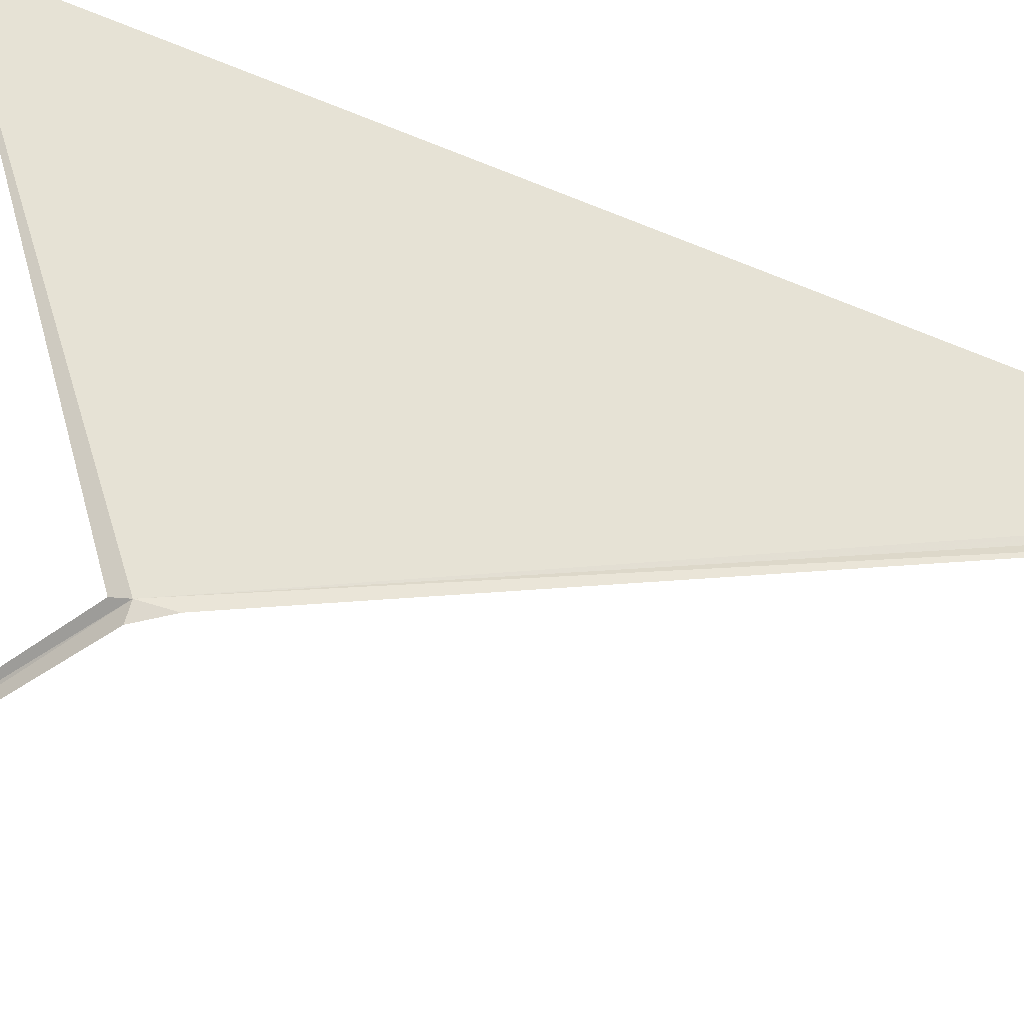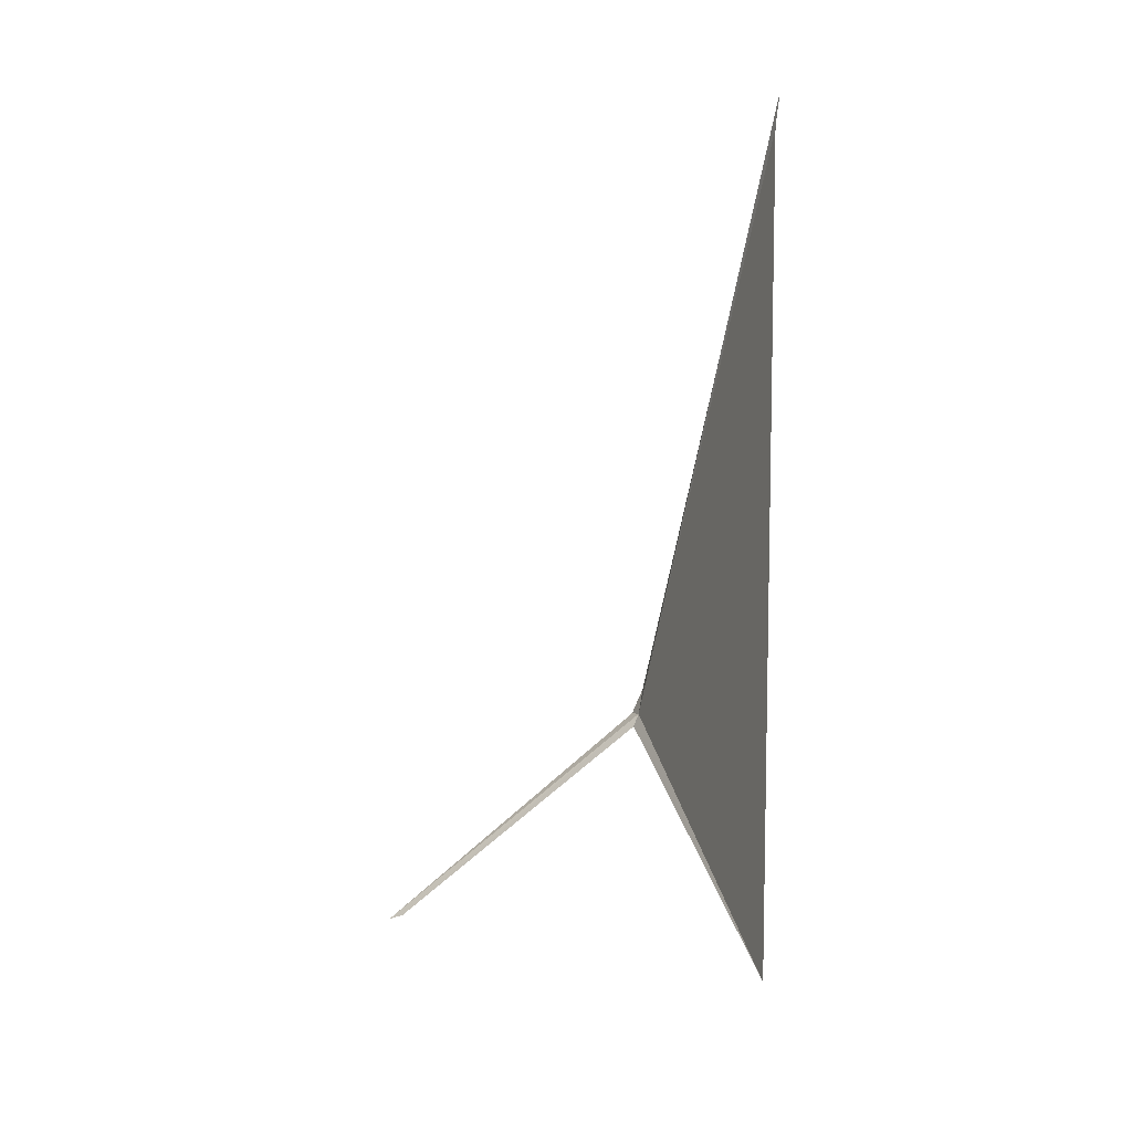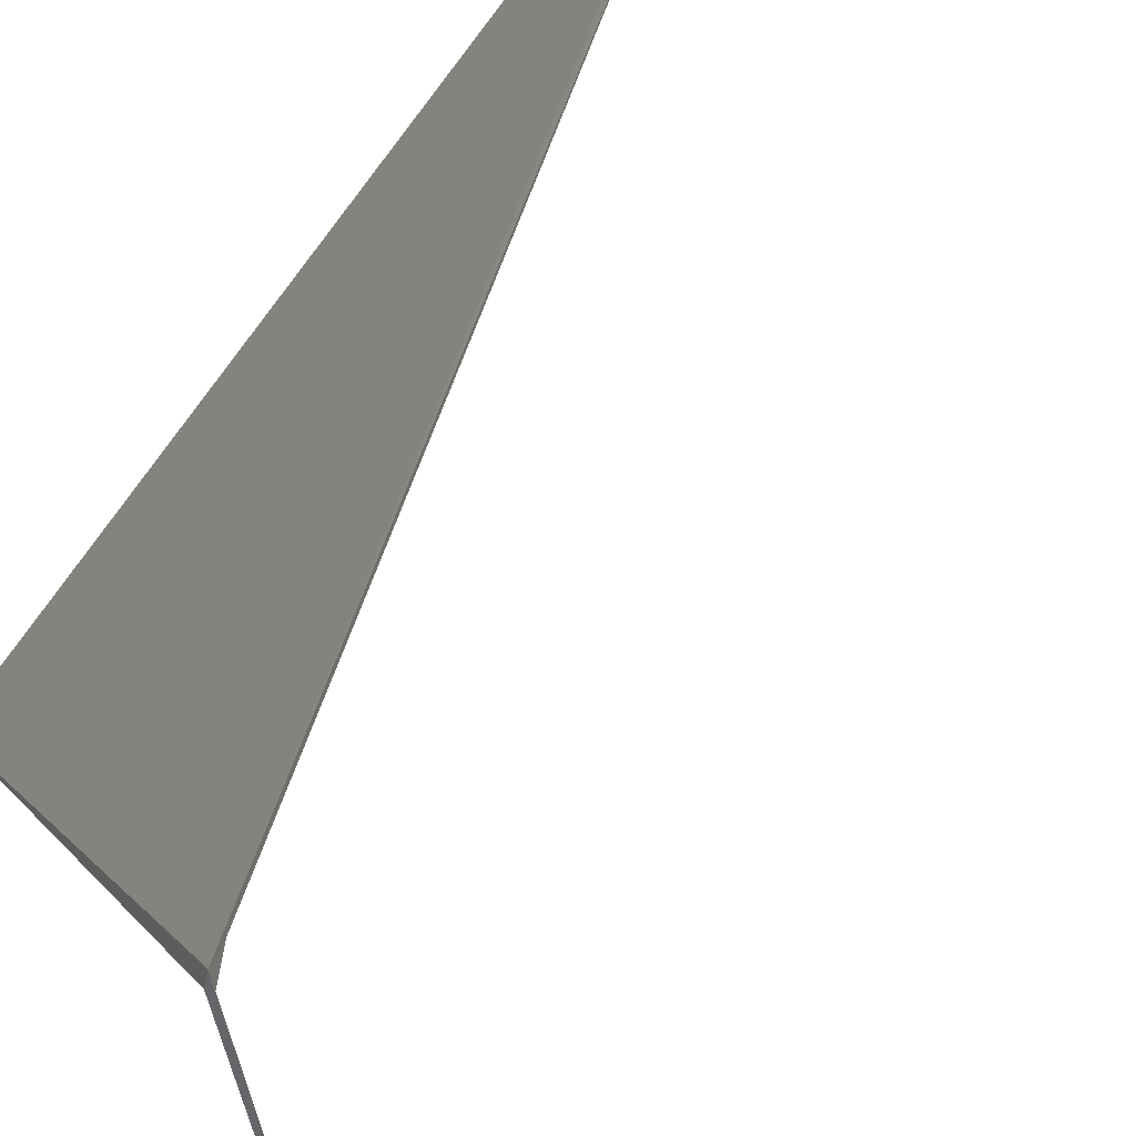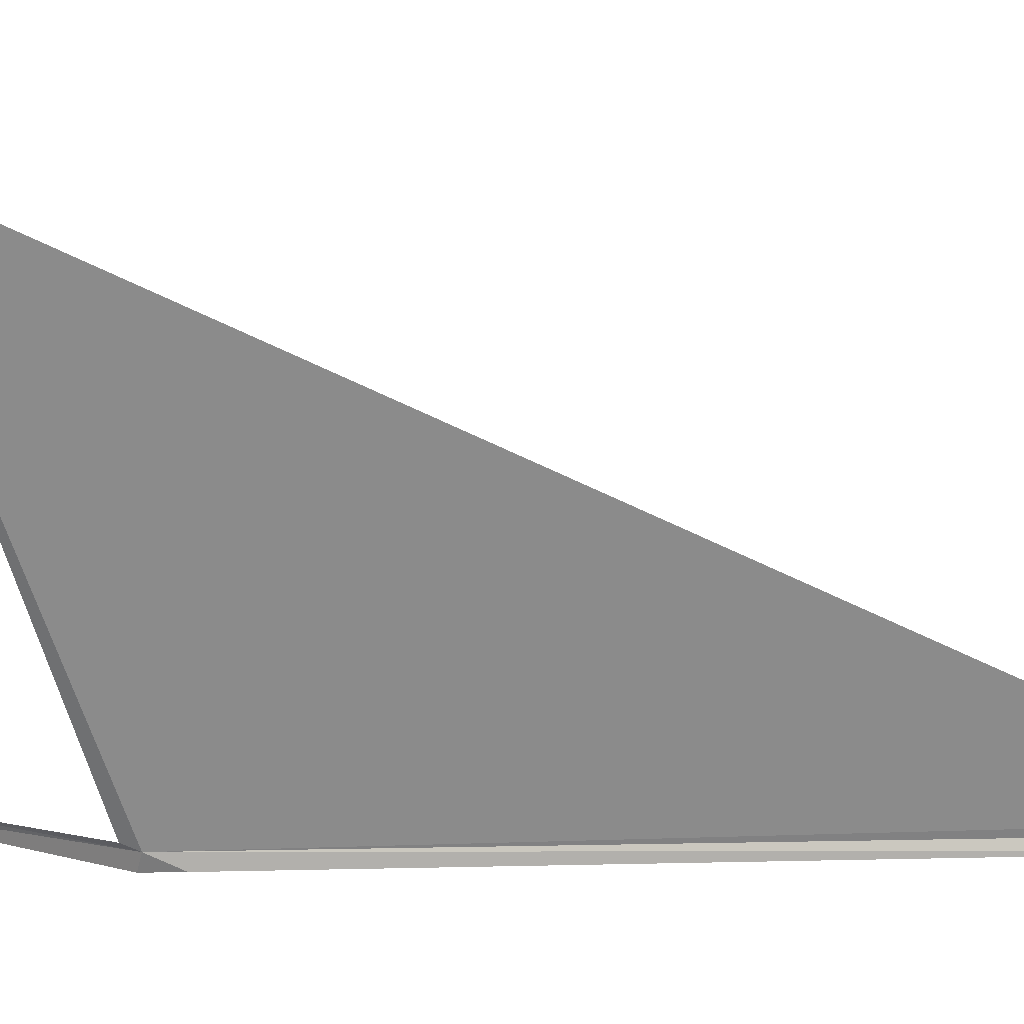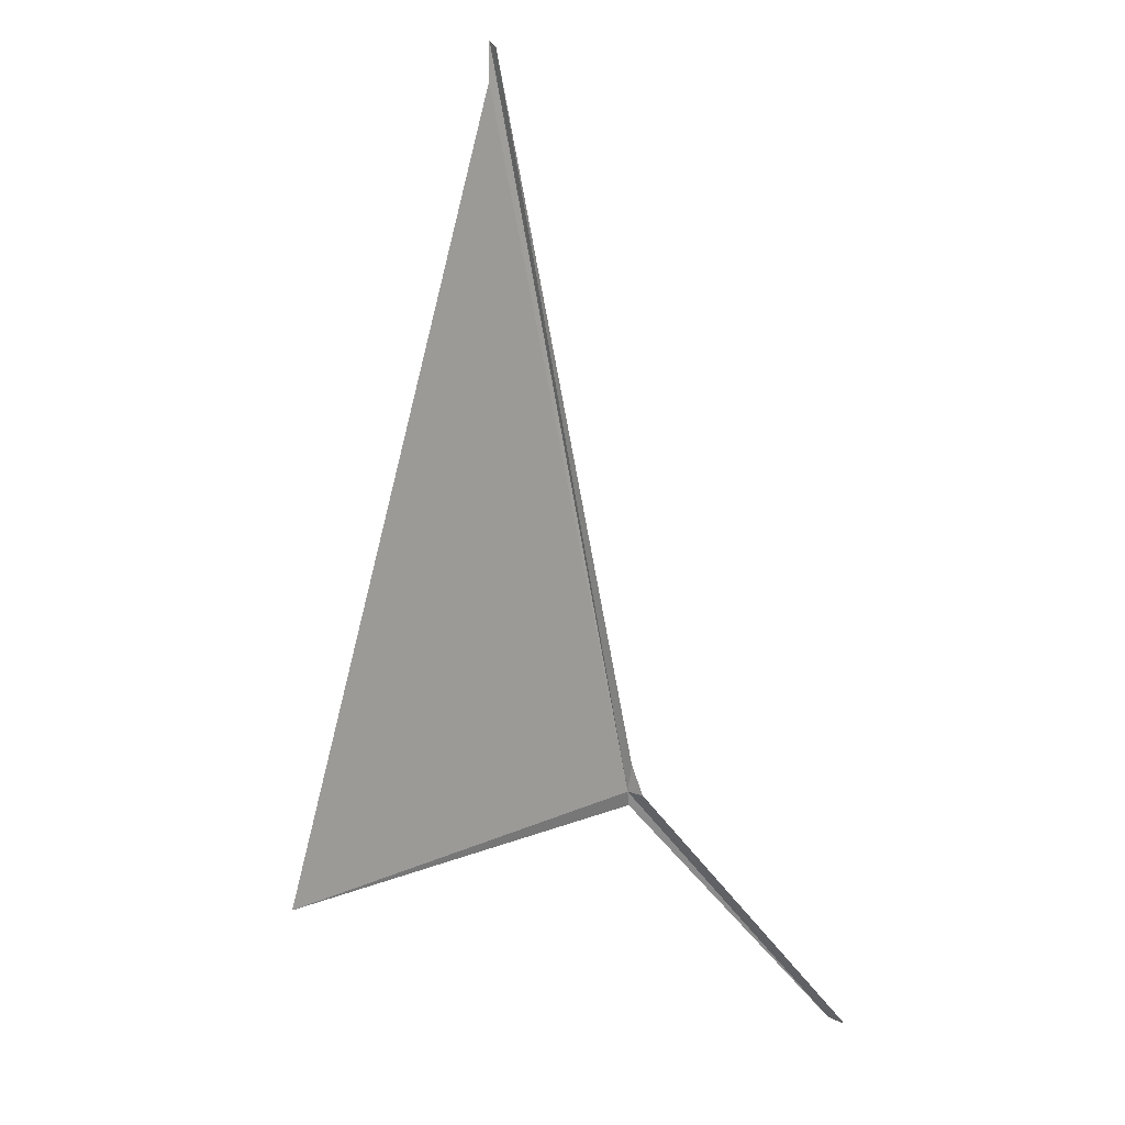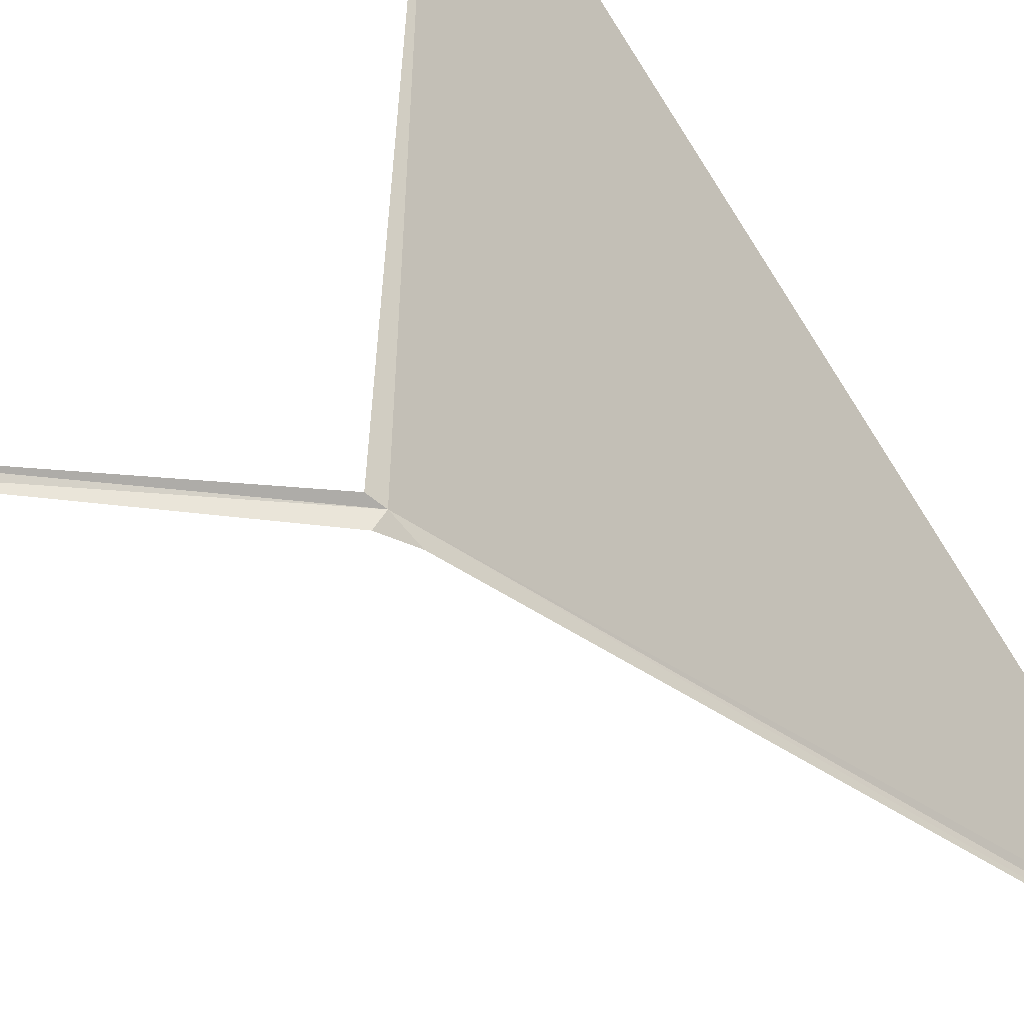
<metadata>
{"format":"obj","ext":"obj","renderer":"f3d","projection":"perspective","resolution":1024,"background":"white","views":[{"elev":-48.3,"azim":81.0,"up":"+Z"},{"elev":13.3,"azim":2.7,"up":"+Y"},{"elev":-67.0,"azim":146.3,"up":"+Z"},{"elev":3.6,"azim":86.3,"up":"+Z"},{"elev":-0.4,"azim":141.2,"up":"+Y"},{"elev":-41.0,"azim":34.9,"up":"+Z"}]}
</metadata>
<code>
v 112.9 75.22 24.54
v 112.9 75.49 24.42
v 112.8 75.19 24.4
v 110 72.63 24.5
v 114.3 82.21 24.8
v 114.3 82.13 24.7
v 110.1 72.71 24.58
v 112.8 75.09 24.58
v 114.2 73.73 28.5
v 114.3 81.85 24.86
f 1 3 2
f 1 4 3
f 1 6 5
f 1 2 6
f 1 7 4
f 1 8 7
f 1 5 10
f 1 10 9
f 1 9 8

</code>
